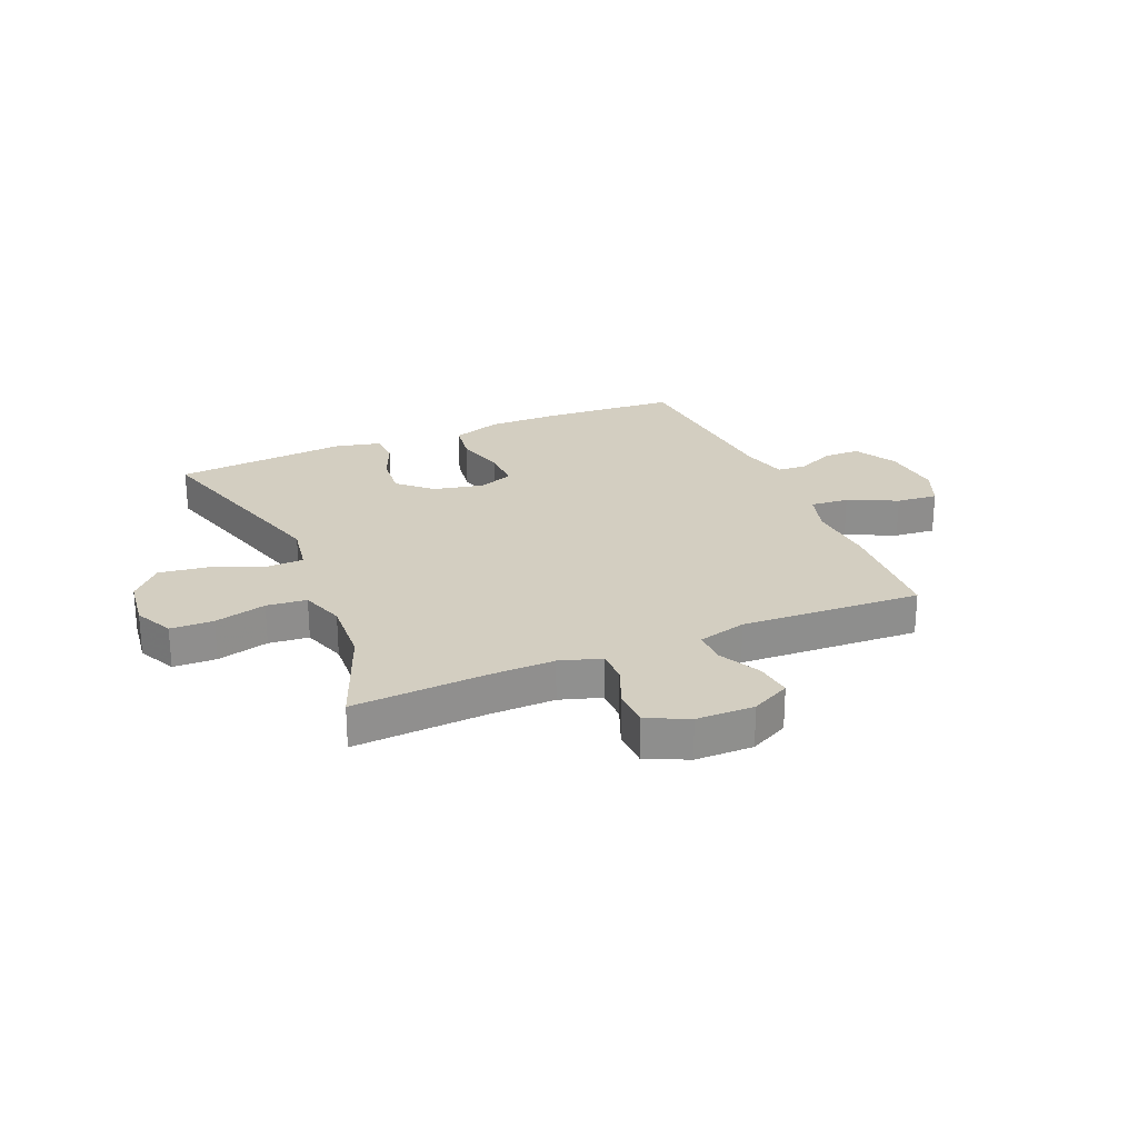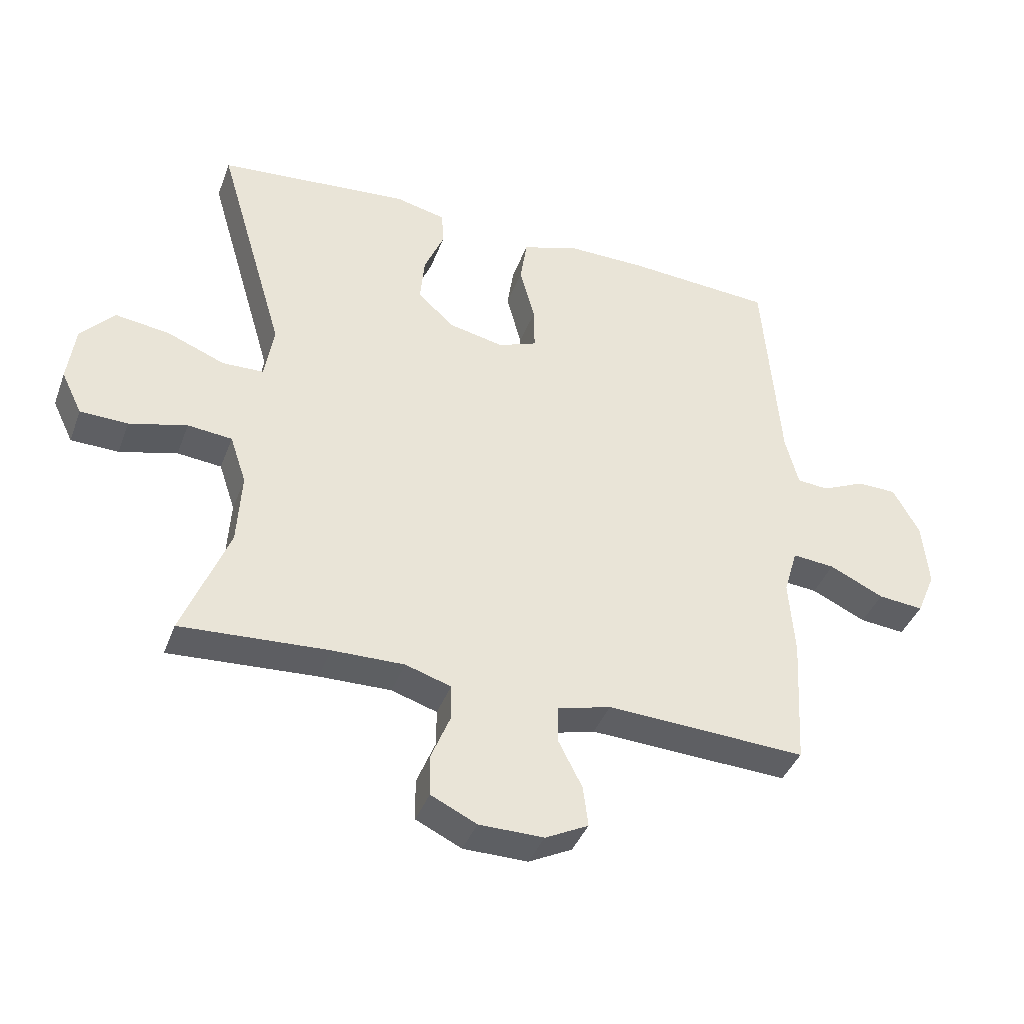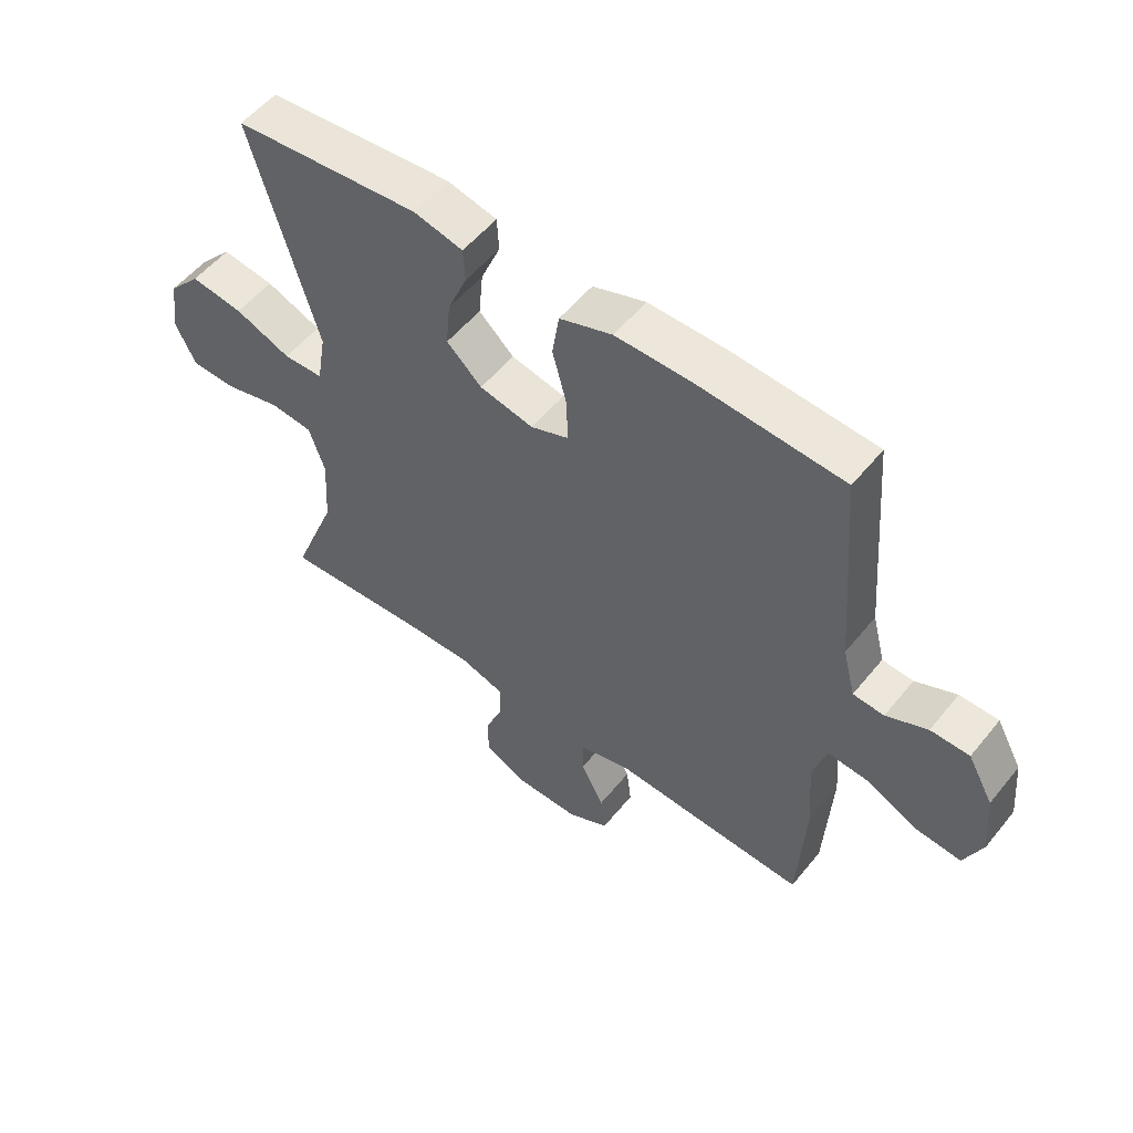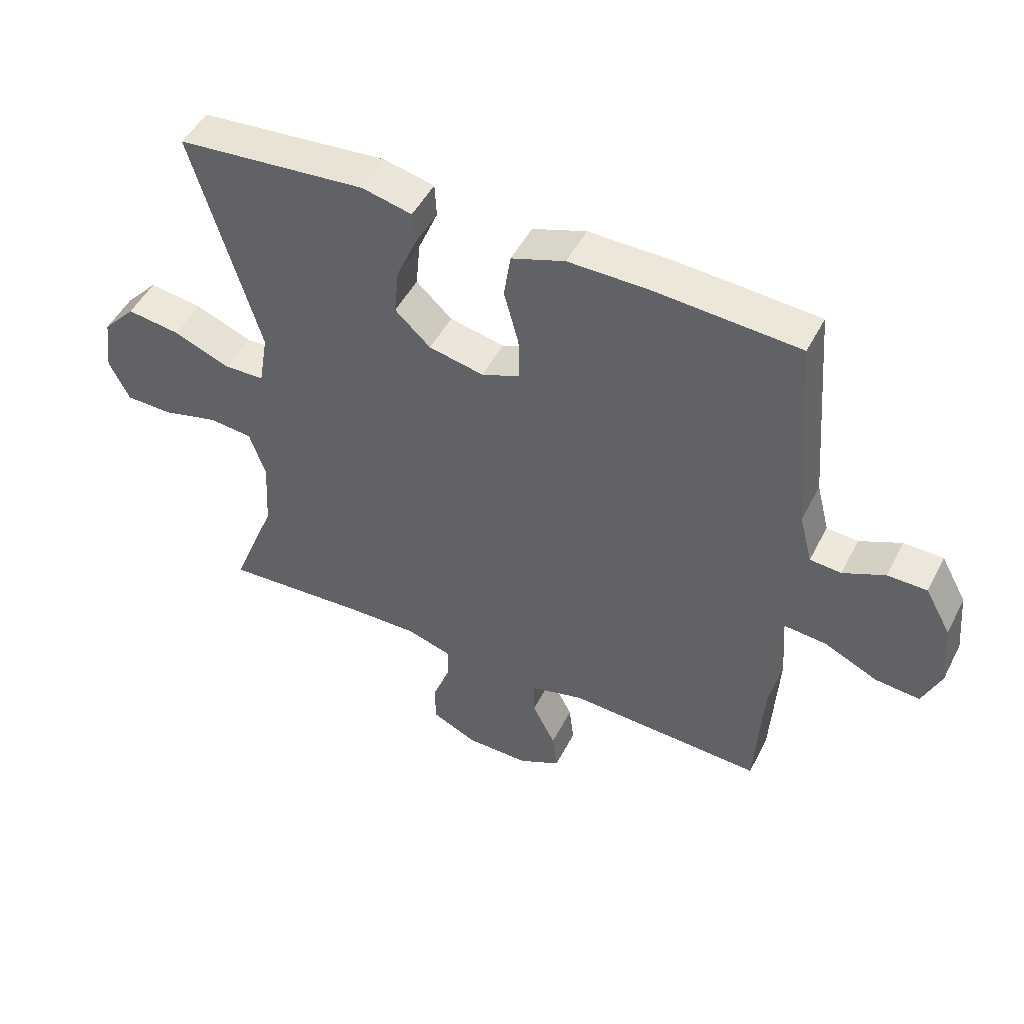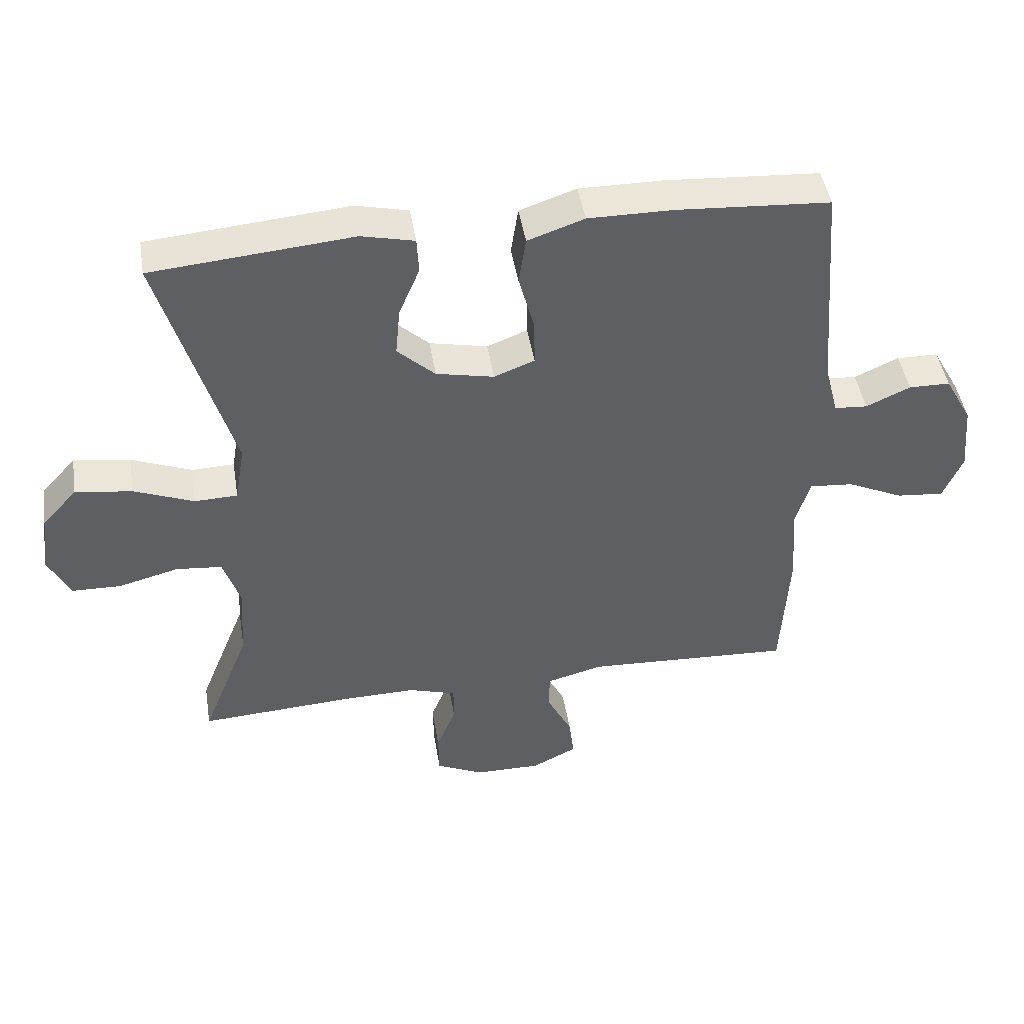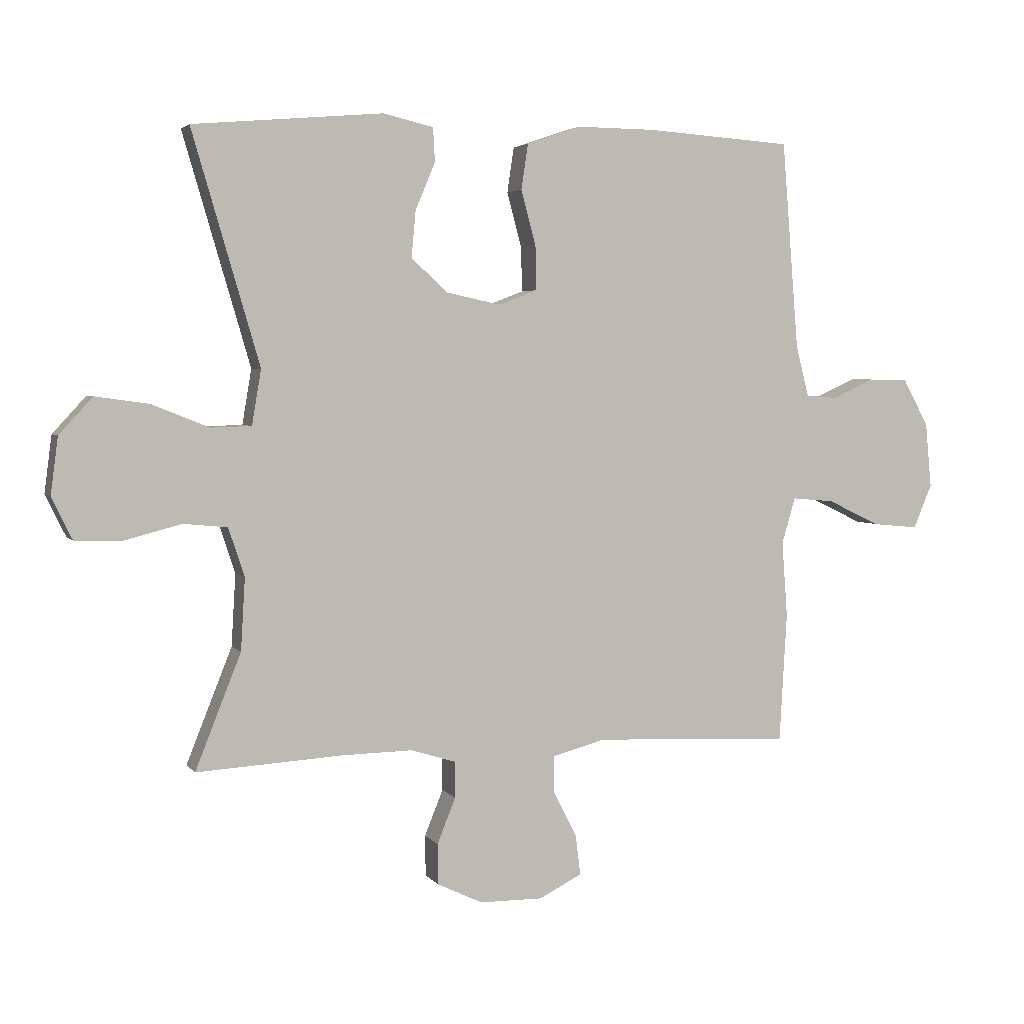
<metadata>
{"format":"obj","ext":"obj","renderer":"f3d","projection":"perspective","resolution":1024,"background":"white","views":[{"elev":24.9,"azim":157.0,"up":"+Y"},{"elev":-40.0,"azim":160.5,"up":"+Z"},{"elev":54.2,"azim":-141.8,"up":"+Z"},{"elev":48.8,"azim":-153.7,"up":"+Z"},{"elev":45.9,"azim":170.8,"up":"+Z"},{"elev":3.6,"azim":161.1,"up":"+Z"}]}
</metadata>
<code>
v -0.5 0.07 -0.5
v -0.512 0.07 -0.29
v -0.503 0.07 -0.167
v -0.525 0.07 -0.092
v -0.593 0.07 -0.098
v -0.68 0.07 -0.139
v -0.753 0.07 -0.146
v -0.783 0.07 -0.075
v -0.773 0.07 0.031
v -0.731 0.07 0.107
v -0.667 0.07 0.108
v -0.599 0.07 0.077
v -0.548 0.07 0.081
v -0.527 0.07 0.163
v -0.5 0.07 0.5
v -0.264 0.07 0.516
v -0.135 0.07 0.517
v -0.048 0.07 0.487
v -0.037 0.07 0.414
v -0.061 0.07 0.324
v -0.062 0.07 0.253
v 0 0.07 0.229
v 0.089 0.07 0.248
v 0.147 0.07 0.302
v 0.14 0.07 0.377
v 0.108 0.07 0.453
v 0.111 0.07 0.508
v 0.192 0.07 0.527
v 0.5 0.07 0.5
v 0.391 0.07 0.127
v 0.406 0.07 0.038
v 0.472 0.07 0.036
v 0.564 0.07 0.073
v 0.651 0.07 0.085
v 0.705 0.07 0.026
v 0.717 0.07 -0.066
v 0.684 0.07 -0.134
v 0.608 0.07 -0.136
v 0.516 0.07 -0.112
v 0.445 0.07 -0.119
v 0.419 0.07 -0.197
v 0.426 0.07 -0.314
v 0.5 0.07 -0.5
v 0.264 0.07 -0.486
v 0.149 0.07 -0.484
v 0.076 0.07 -0.507
v 0.076 0.07 -0.565
v 0.106 0.07 -0.639
v 0.105 0.07 -0.705
v 0.032 0.07 -0.74
v -0.071 0.07 -0.741
v -0.14 0.07 -0.706
v -0.132 0.07 -0.641
v -0.094 0.07 -0.566
v -0.094 0.07 -0.507
v -0.18 0.07 -0.484
v -0.5 0 -0.5
v -0.512 0 -0.29
v -0.503 0 -0.167
v -0.525 0 -0.092
v -0.593 0 -0.098
v -0.68 0 -0.139
v -0.753 0 -0.146
v -0.783 0 -0.075
v -0.773 0 0.031
v -0.731 0 0.107
v -0.667 0 0.108
v -0.599 0 0.077
v -0.548 0 0.081
v -0.527 0 0.163
v -0.5 0 0.5
v -0.264 0 0.516
v -0.135 0 0.517
v -0.048 0 0.487
v -0.037 0 0.414
v -0.061 0 0.324
v -0.062 0 0.253
v 0 0 0.229
v 0.089 0 0.248
v 0.147 0 0.302
v 0.14 0 0.377
v 0.108 0 0.453
v 0.111 0 0.508
v 0.192 0 0.527
v 0.5 0 0.5
v 0.391 0 0.127
v 0.406 0 0.038
v 0.472 0 0.036
v 0.564 0 0.073
v 0.651 0 0.085
v 0.705 0 0.026
v 0.717 0 -0.066
v 0.684 0 -0.134
v 0.608 0 -0.136
v 0.516 0 -0.112
v 0.445 0 -0.119
v 0.419 0 -0.197
v 0.426 0 -0.314
v 0.5 0 -0.5
v 0.264 0 -0.486
v 0.149 0 -0.484
v 0.076 0 -0.507
v 0.076 0 -0.565
v 0.106 0 -0.639
v 0.105 0 -0.705
v 0.032 0 -0.74
v -0.071 0 -0.741
v -0.14 0 -0.706
v -0.132 0 -0.641
v -0.094 0 -0.566
v -0.094 0 -0.507
v -0.18 0 -0.484
f 51 52 53 54
f 51 54 55
f 50 51 55
f 47 48 49 50
f 46 47 50 55
f 45 46 55 56
f 42 43 44
f 41 42 44 45
f 40 41 45 56
f 36 37 38 39
f 36 39 40
f 35 36 40
f 32 33 34 35
f 31 32 35 40
f 27 28 29 30
f 25 26 27 30
f 24 25 30 31
f 23 24 31 40
f 17 18 19 20
f 17 20 21
f 14 15 16 17
f 13 14 17 21
f 9 10 11 12
f 9 12 13
f 8 9 13
f 5 6 7 8
f 4 5 8 13
f 3 4 13 21
f 22 23 40 56
f 3 21 22 56
f 1 2 3 56
f 110 109 108 107
f 111 110 107
f 111 107 106
f 106 105 104 103
f 111 106 103 102
f 112 111 102 101
f 100 99 98
f 101 100 98 97
f 112 101 97 96
f 95 94 93 92
f 96 95 92
f 96 92 91
f 91 90 89 88
f 96 91 88 87
f 86 85 84 83
f 86 83 82 81
f 87 86 81 80
f 96 87 80 79
f 76 75 74 73
f 77 76 73
f 73 72 71 70
f 77 73 70 69
f 68 67 66 65
f 69 68 65
f 69 65 64
f 64 63 62 61
f 69 64 61 60
f 77 69 60 59
f 112 96 79 78
f 112 78 77 59
f 112 59 58 57
f 1 57 58 2
f 2 58 59 3
f 3 59 60 4
f 4 60 61 5
f 5 61 62 6
f 6 62 63 7
f 7 63 64 8
f 8 64 65 9
f 9 65 66 10
f 10 66 67 11
f 11 67 68 12
f 12 68 69 13
f 13 69 70 14
f 14 70 71 15
f 15 71 72 16
f 16 72 73 17
f 17 73 74 18
f 18 74 75 19
f 19 75 76 20
f 20 76 77 21
f 21 77 78 22
f 22 78 79 23
f 23 79 80 24
f 24 80 81 25
f 25 81 82 26
f 26 82 83 27
f 27 83 84 28
f 28 84 85 29
f 29 85 86 30
f 30 86 87 31
f 31 87 88 32
f 32 88 89 33
f 33 89 90 34
f 34 90 91 35
f 35 91 92 36
f 36 92 93 37
f 37 93 94 38
f 38 94 95 39
f 39 95 96 40
f 40 96 97 41
f 41 97 98 42
f 42 98 99 43
f 43 99 100 44
f 44 100 101 45
f 45 101 102 46
f 46 102 103 47
f 47 103 104 48
f 48 104 105 49
f 49 105 106 50
f 50 106 107 51
f 51 107 108 52
f 52 108 109 53
f 53 109 110 54
f 54 110 111 55
f 55 111 112 56
f 56 112 57 1

</code>
